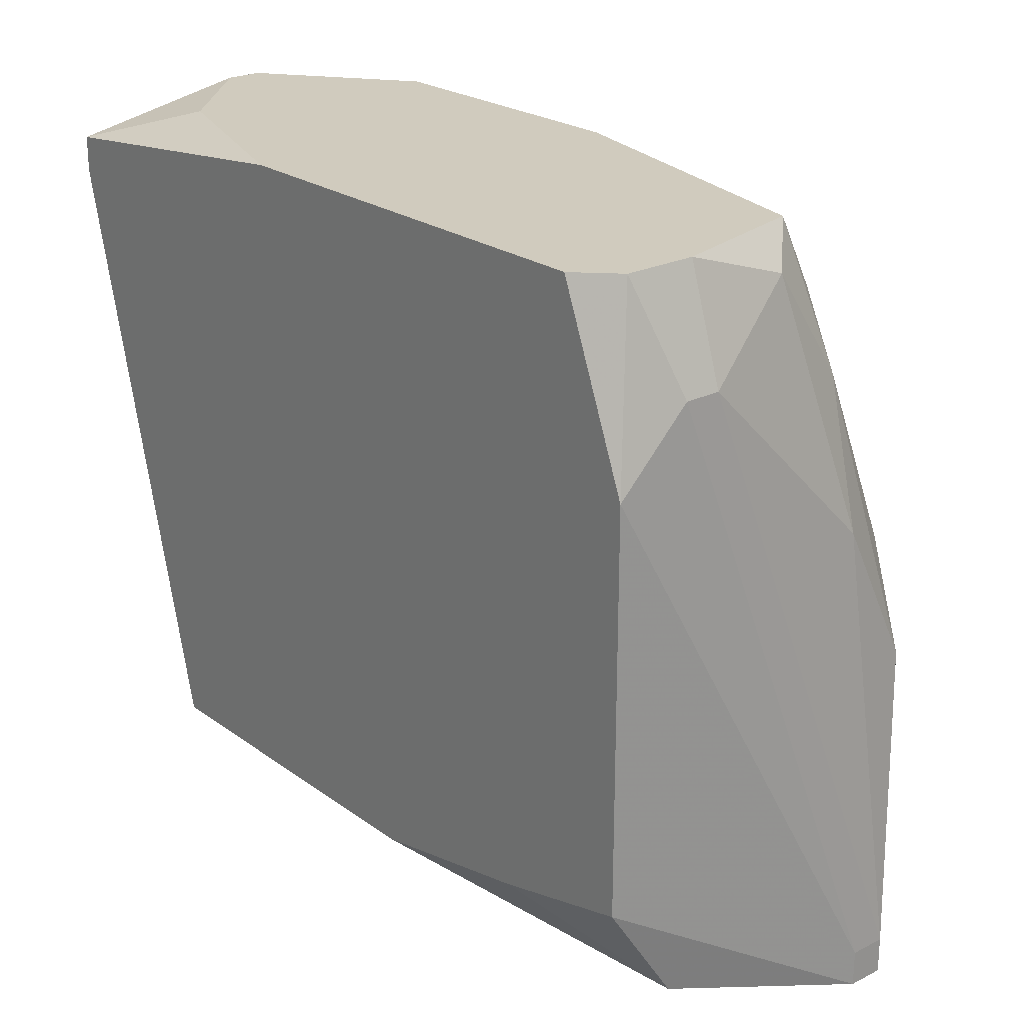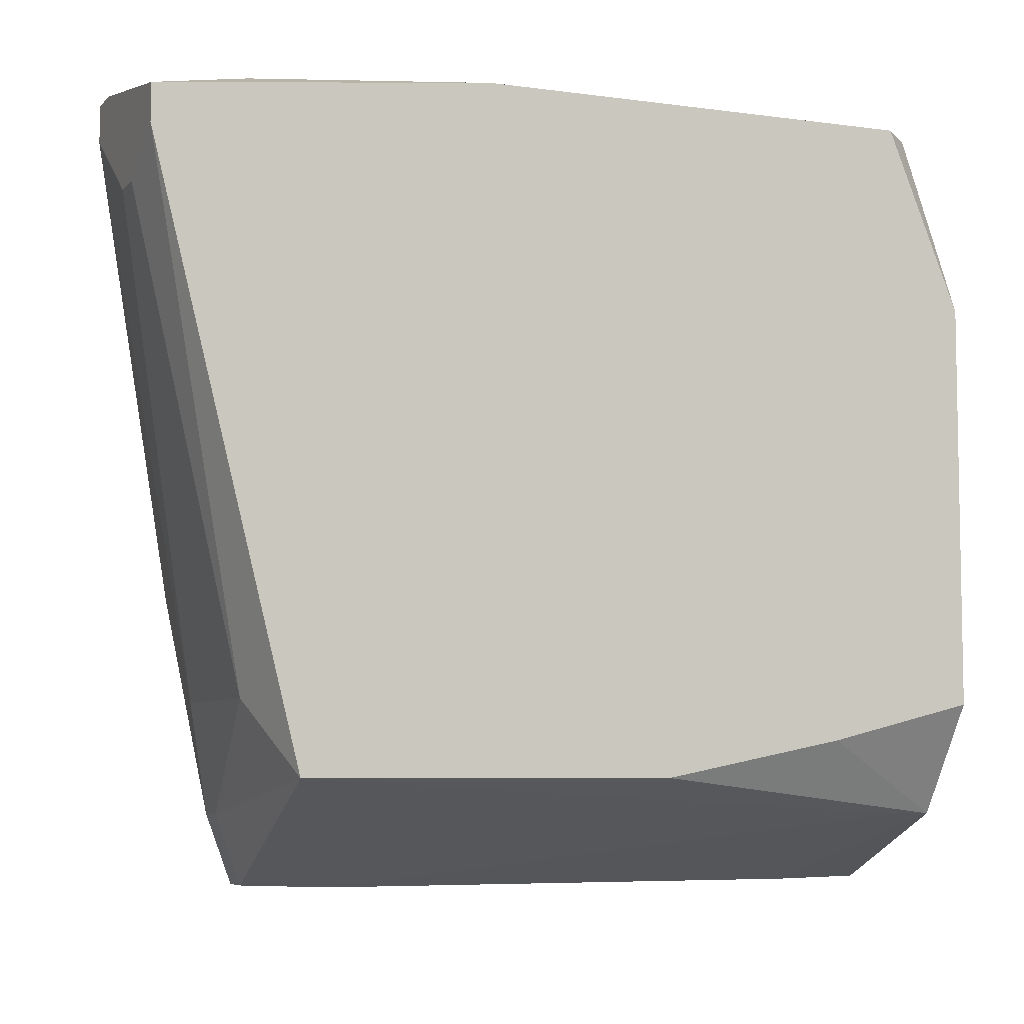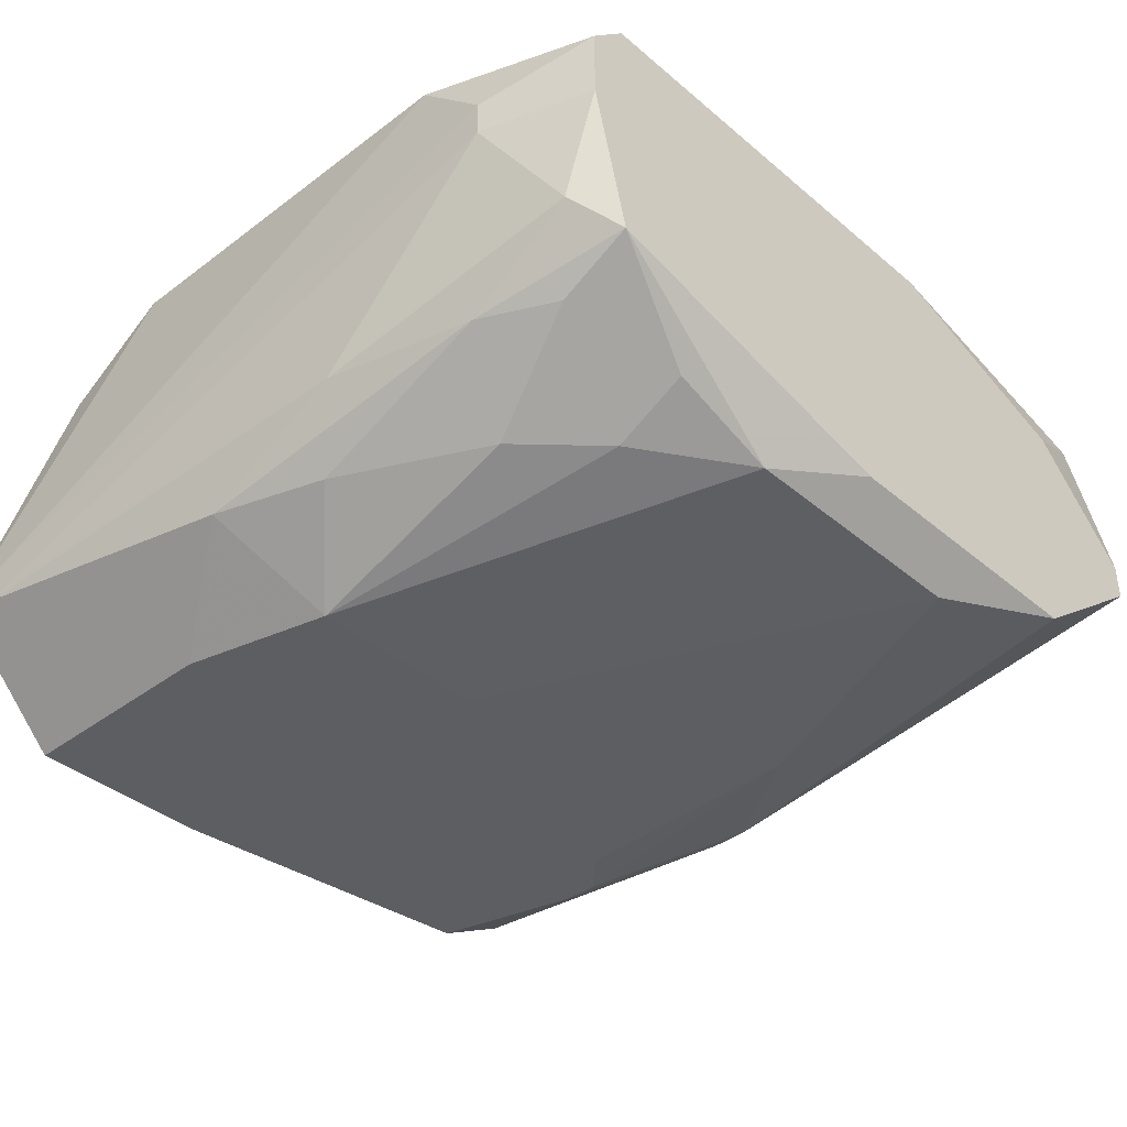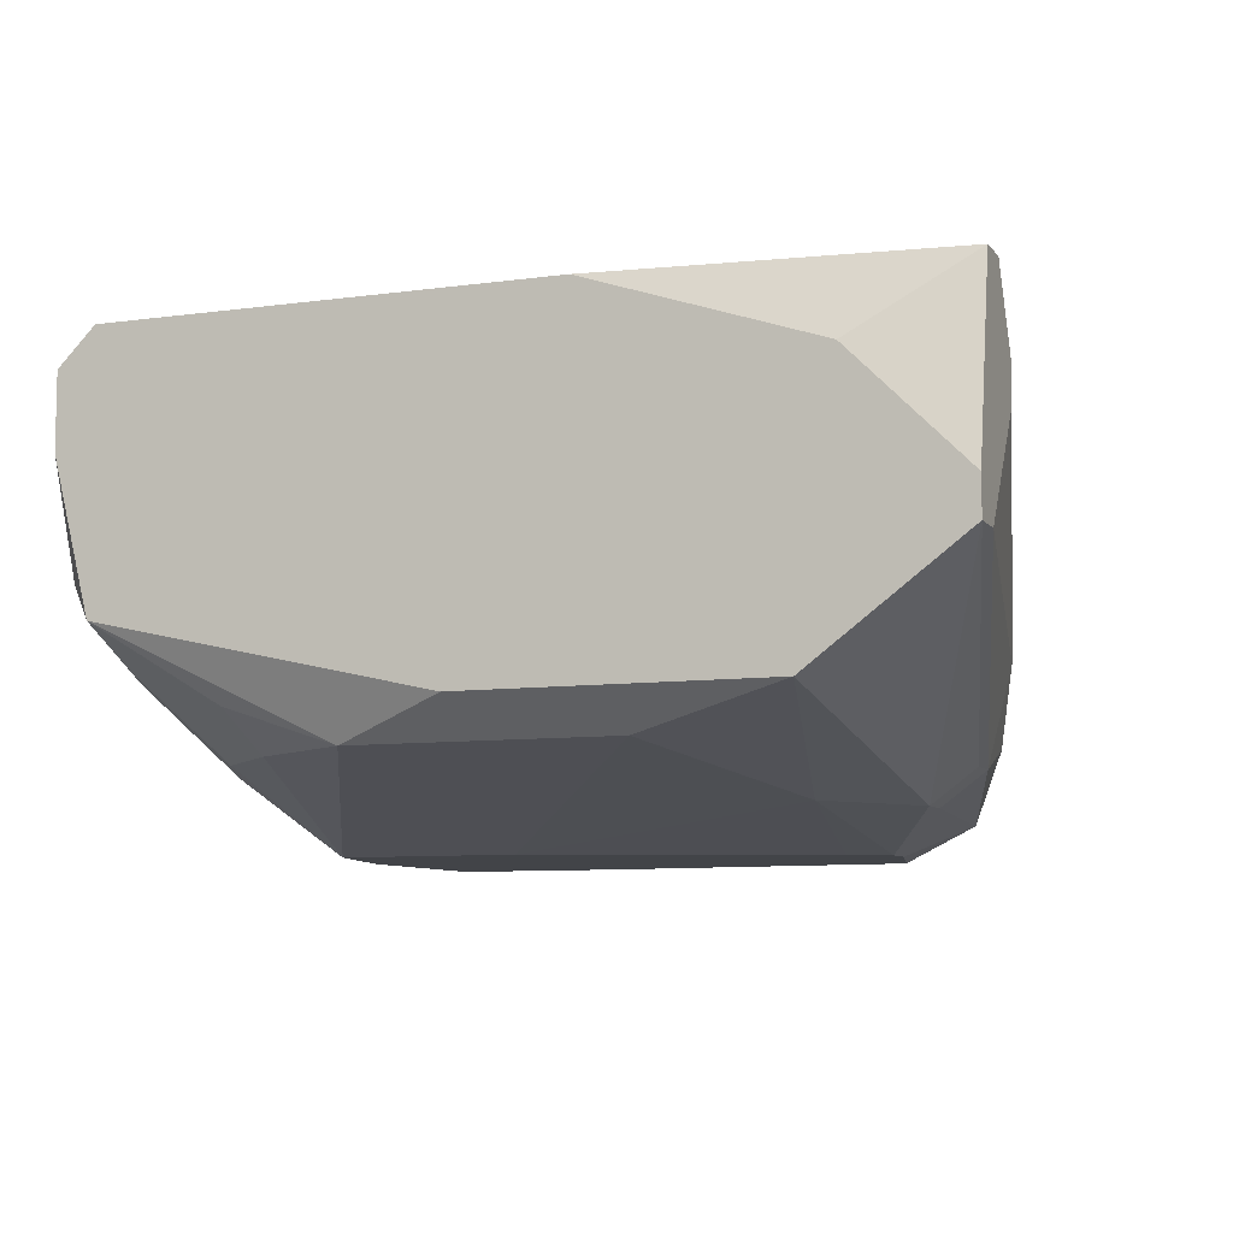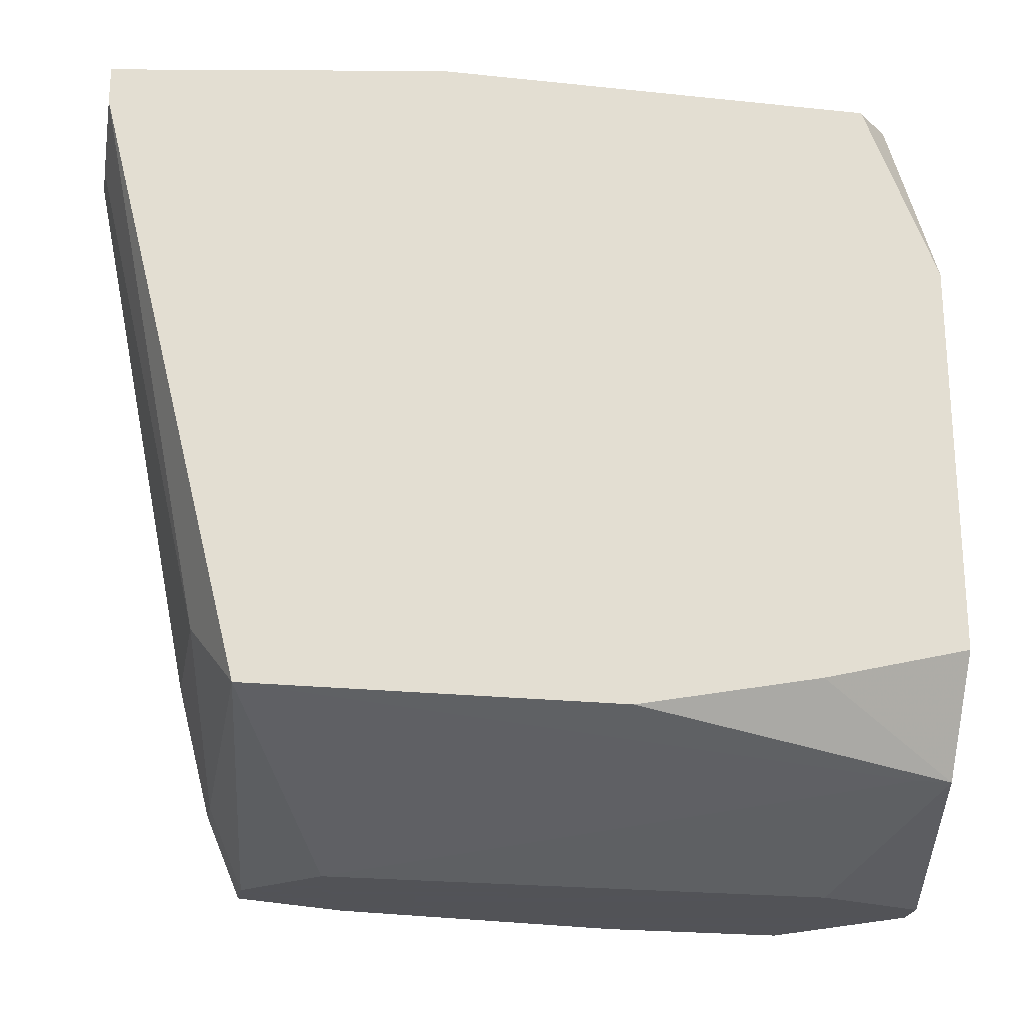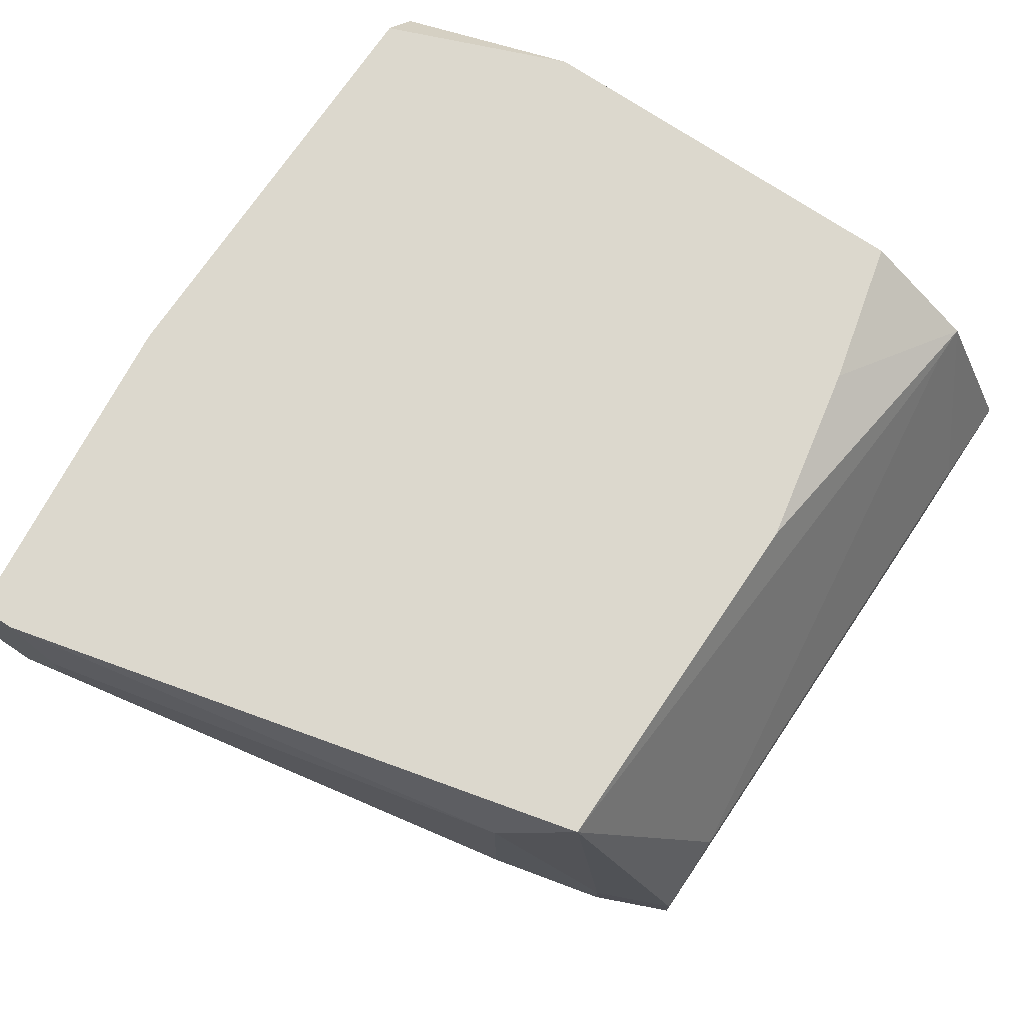
<metadata>
{"format":"obj","ext":"obj","renderer":"f3d","projection":"perspective","resolution":1024,"background":"white","views":[{"elev":23.4,"azim":-129.9,"up":"+Z"},{"elev":-6.4,"azim":157.9,"up":"+Z"},{"elev":-38.5,"azim":-46.6,"up":"+Y"},{"elev":-7.9,"azim":21.3,"up":"+Y"},{"elev":-22.5,"azim":169.7,"up":"+Z"},{"elev":72.5,"azim":124.0,"up":"+Y"}]}
</metadata>
<code>
v -0.05785 -0.02314 -0.2927
v 0.02888 0.009388 -0.2204
v 0.02888 0.009388 -0.224
v -0.05785 -0.01952 -0.2927
v -0.05785 -0.02314 -0.2891
v 0.02888 0.002161 -0.2276
v 0.02888 -0.001453 -0.2276
v -0.05785 -0.01952 -0.2891
v 0.02888 -0.00868 -0.2168
v 0.02888 -0.01229 -0.2168
v 0.02888 -0.01229 -0.2204
v 0.01804 0.002161 -0.2168
v 0.01804 0.002161 -0.2746
v 0.01804 -0.01591 -0.2746
v 0.01804 -0.02675 -0.2602
v 0.01804 -0.02675 -0.2638
v 0.01442 0.009388 -0.2818
v 0.01442 -0.02314 -0.2168
v 0.01442 -0.01952 -0.2855
v 0.01442 -0.02314 -0.2855
v -0.05424 -0.02675 -0.2602
v 0.01442 -0.03036 -0.2565
v 0.01442 -0.03036 -0.2602
v 0.01081 -0.02314 -0.2927
v 0.01081 -0.02675 -0.2927
v 0.01081 -0.03036 -0.2891
v 0.007197 -0.03036 -0.2457
v 0.007197 -0.03398 -0.271
v 0.007197 -0.03398 -0.2746
v 0.003583 -0.01591 -0.2927
v 0.003583 -0.03398 -0.2674
v 0.003583 -0.03398 -0.2891
v -3.041e-05 -0.02675 -0.2204
v -3.041e-05 -0.03036 -0.2927
v -0.003644 0.009388 -0.2168
v -0.01449 -0.02314 -0.2168
v -0.02171 0.009388 -0.2818
v -0.02533 -0.02675 -0.2204
v -0.02533 -0.03398 -0.2565
v -0.02894 -0.03398 -0.2927
v -0.03617 -0.02314 -0.2204
v -0.03617 -0.02675 -0.2276
v -0.03978 0.009388 -0.2782
v -0.0434 -0.02675 -0.2349
v -0.0434 -0.03398 -0.2565
v -0.04701 0.009388 -0.2168
v -0.04701 -0.01591 -0.2168
v -0.04701 -0.01952 -0.224
v -0.04701 -0.01591 -0.2927
v -0.04701 -0.03398 -0.271
v -0.04701 -0.03398 -0.2927
v -0.05062 0.005774 -0.2168
v -0.05062 -0.001453 -0.2168
v -0.05062 -0.01229 -0.2204
v -0.05062 -0.01952 -0.2312
v -0.05062 -0.02675 -0.2493
v -0.05424 0.009388 -0.2349
v -0.05424 0.009388 -0.2746
v -0.05424 0.002161 -0.2276
v -0.05424 -0.001453 -0.2276
v -0.05424 -0.01952 -0.2457
v -0.05424 0.002161 -0.2855
v -0.05062 0.002161 -0.2855
f 43 62 58
f 43 37 62
f 46 57 52
f 63 62 37
f 63 37 17
f 30 63 17
f 49 62 63
f 49 63 30
f 35 12 2
f 27 22 18
f 27 18 33
f 59 60 53
f 59 53 52
f 59 52 57
f 59 57 8
f 24 30 17
f 4 8 57
f 4 57 58
f 4 58 62
f 4 62 49
f 3 13 17
f 3 17 37
f 3 37 43
f 3 43 58
f 3 58 57
f 3 57 46
f 3 46 35
f 3 35 2
f 10 18 22
f 10 22 15
f 21 55 61
f 26 32 25
f 26 25 20
f 28 22 27
f 41 38 47
f 36 38 33
f 36 33 18
f 36 47 38
f 54 55 47
f 54 47 53
f 54 53 60
f 54 60 61
f 54 61 55
f 48 47 55
f 9 2 12
f 9 12 35
f 9 35 46
f 9 46 52
f 9 52 53
f 9 53 47
f 9 47 36
f 9 36 18
f 9 18 10
f 19 20 25
f 19 25 24
f 19 24 17
f 19 17 13
f 19 13 14
f 19 14 20
f 56 21 45
f 56 45 44
f 56 44 48
f 56 48 55
f 56 55 21
f 5 21 61
f 5 61 60
f 5 60 59
f 5 59 8
f 5 8 4
f 5 4 1
f 5 1 51
f 5 51 21
f 50 21 51
f 50 45 21
f 34 40 51
f 34 51 1
f 34 1 4
f 34 4 49
f 34 49 30
f 34 30 24
f 34 24 25
f 34 25 32
f 34 32 40
f 29 32 26
f 29 26 23
f 29 23 22
f 29 22 28
f 39 27 33
f 39 33 38
f 39 38 45
f 42 41 47
f 42 47 48
f 42 48 44
f 42 44 45
f 42 45 38
f 42 38 41
f 16 26 20
f 16 20 14
f 16 15 22
f 16 22 23
f 16 23 26
f 31 39 45
f 31 45 50
f 31 50 51
f 31 51 40
f 31 40 32
f 31 32 29
f 31 29 28
f 31 28 27
f 31 27 39
f 11 10 15
f 11 15 16
f 11 16 14
f 11 14 7
f 6 7 14
f 6 14 13
f 6 13 3
f 6 3 2
f 6 2 9
f 6 9 10
f 6 10 11
f 6 11 7

</code>
